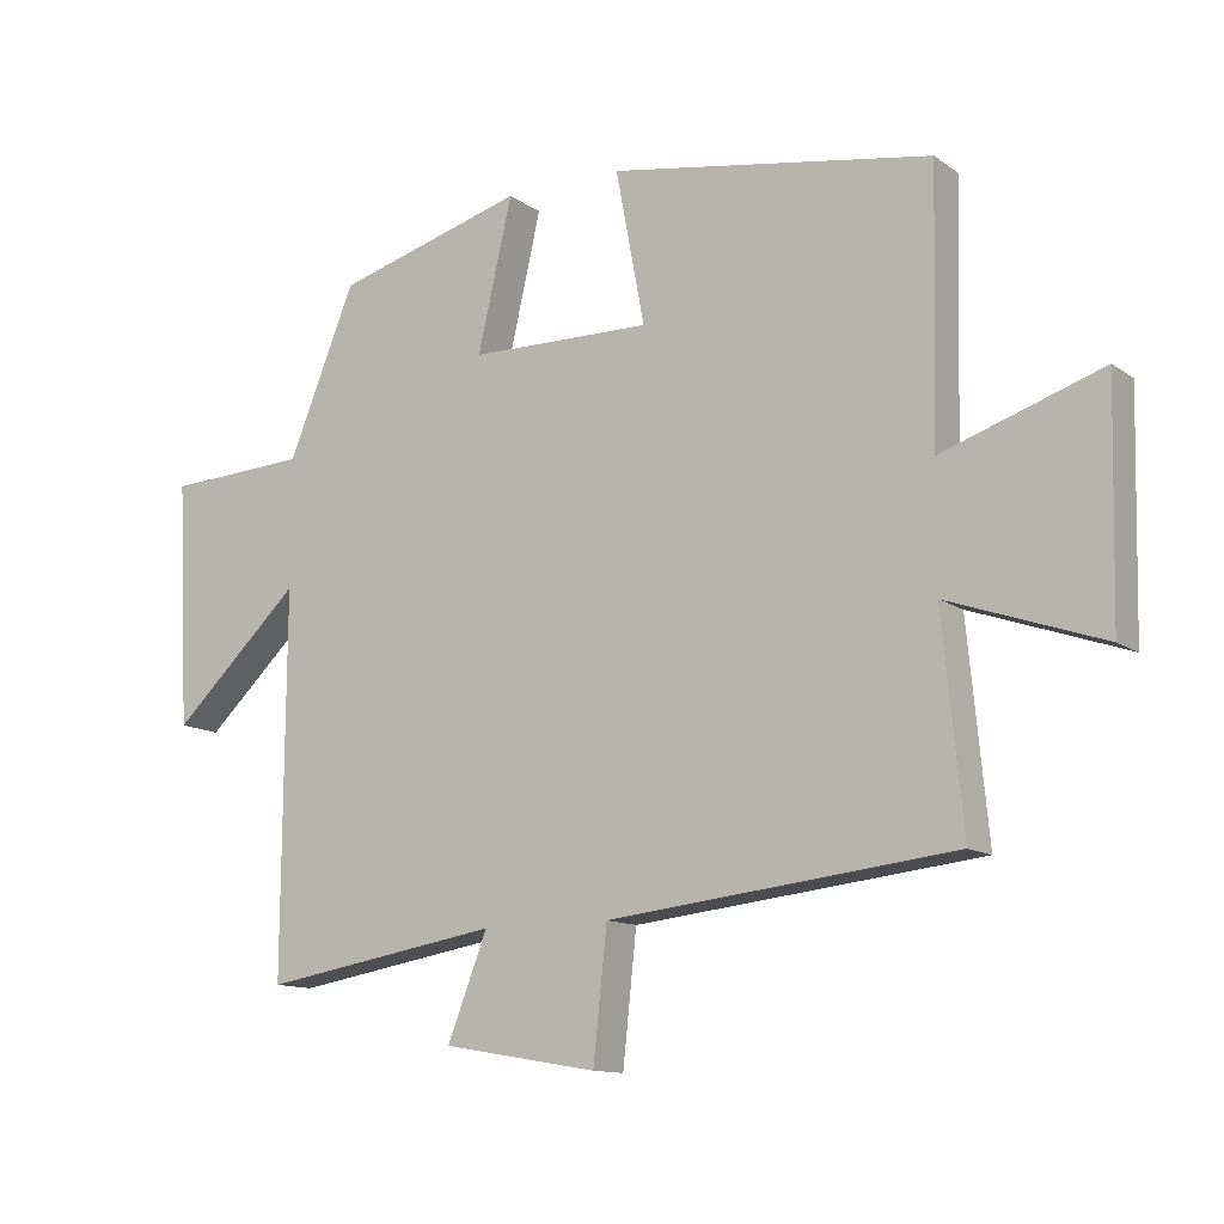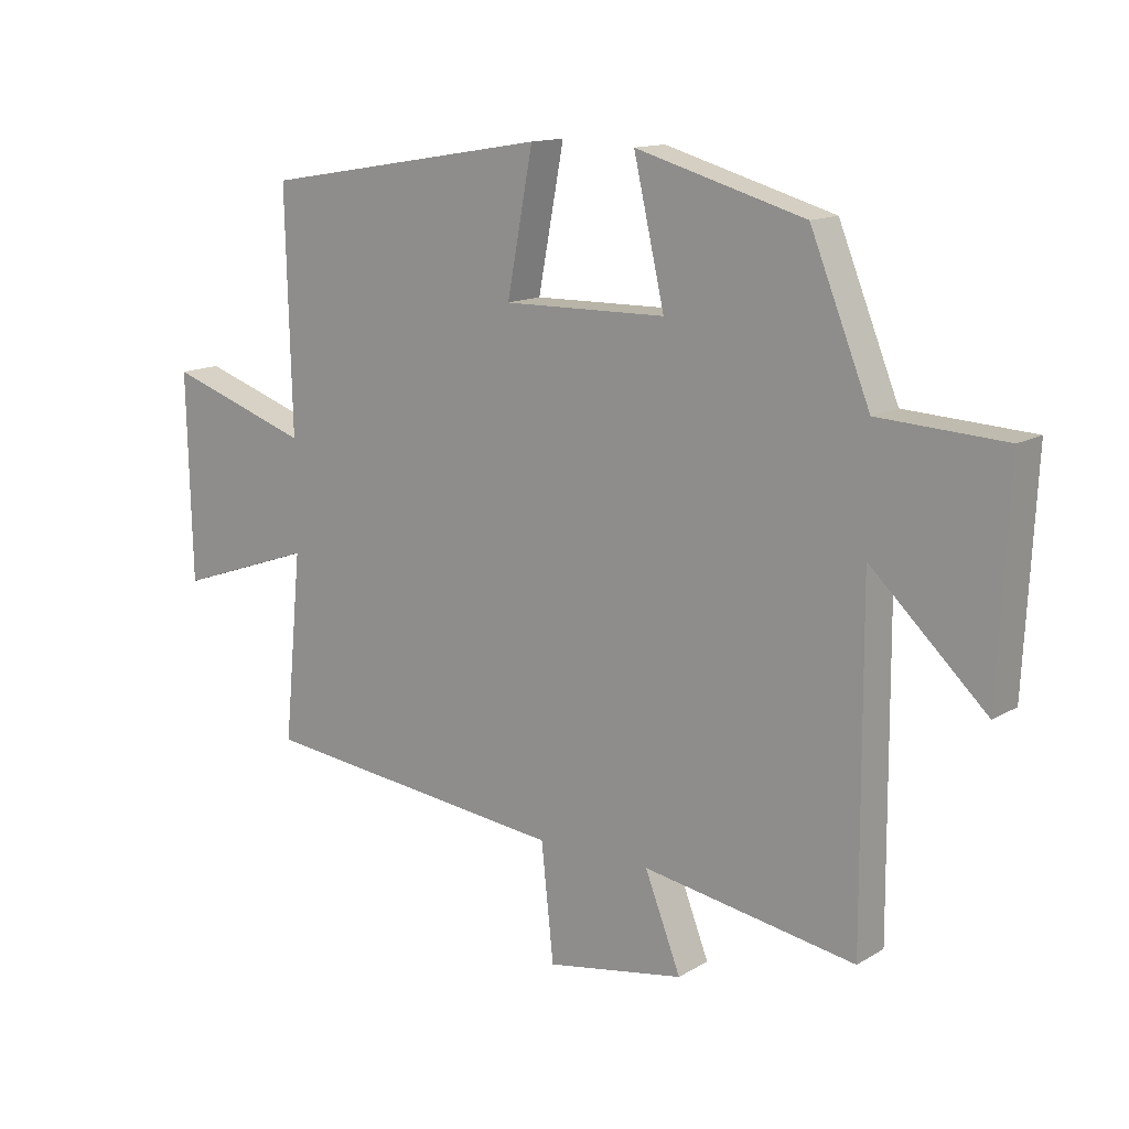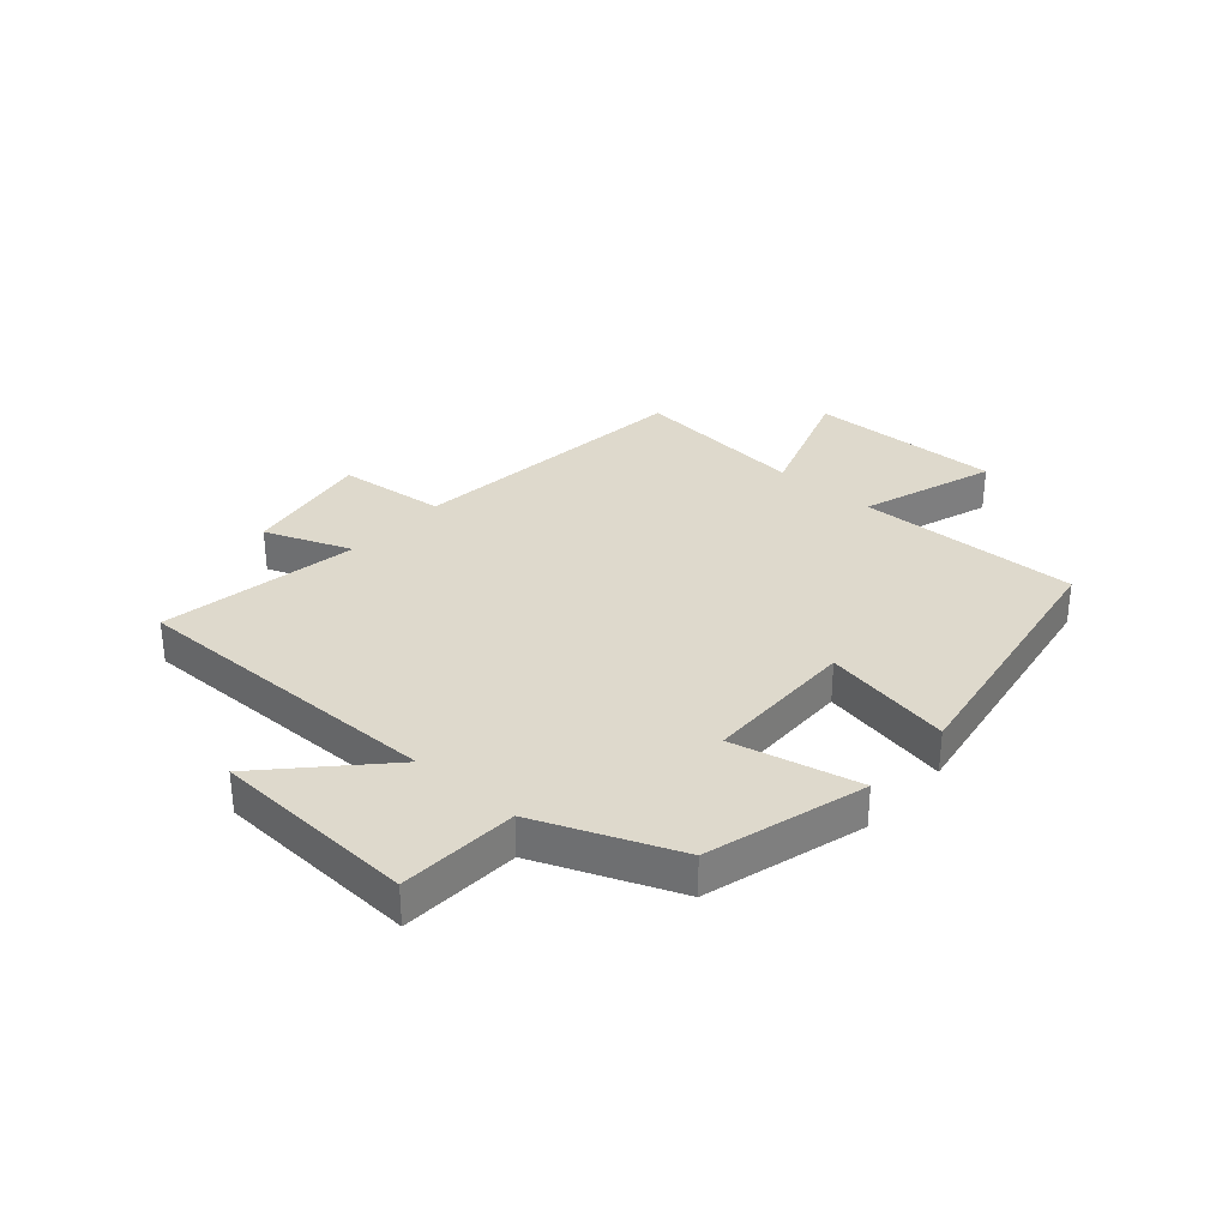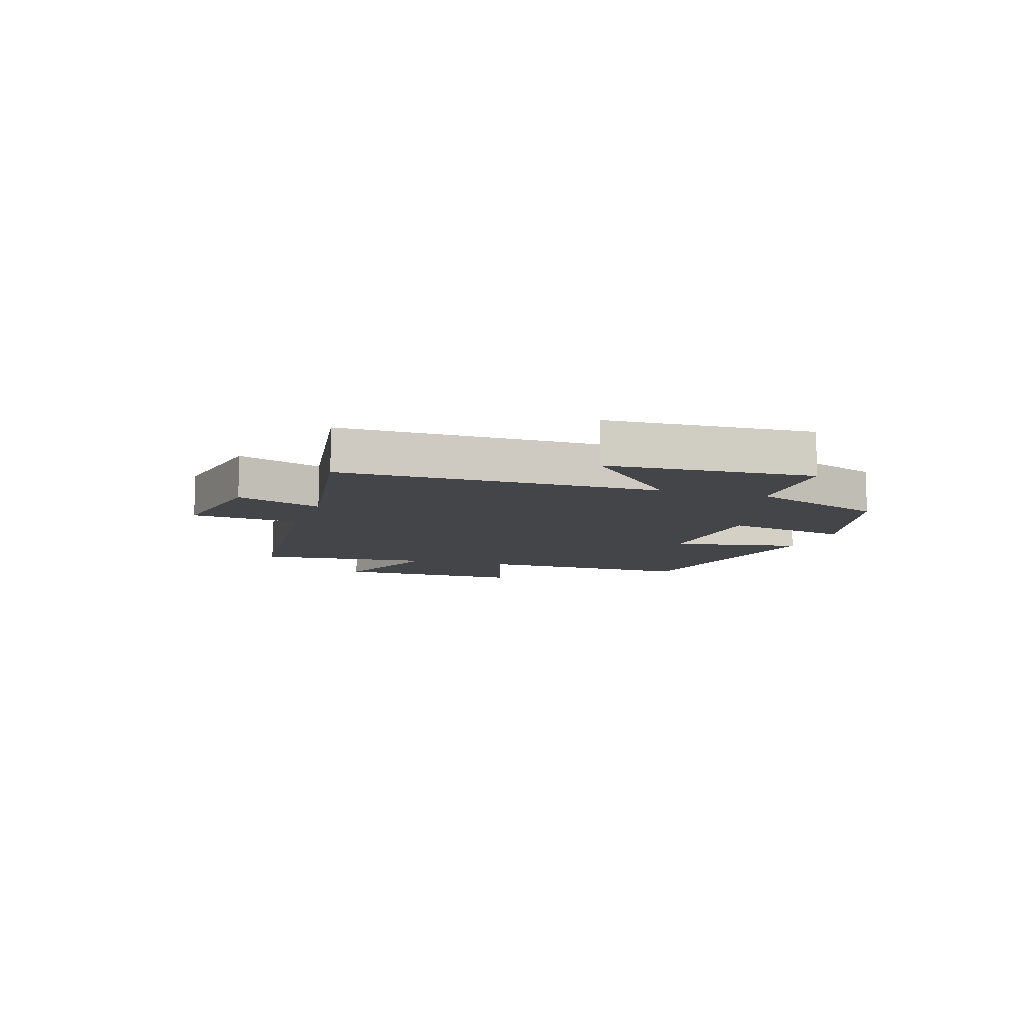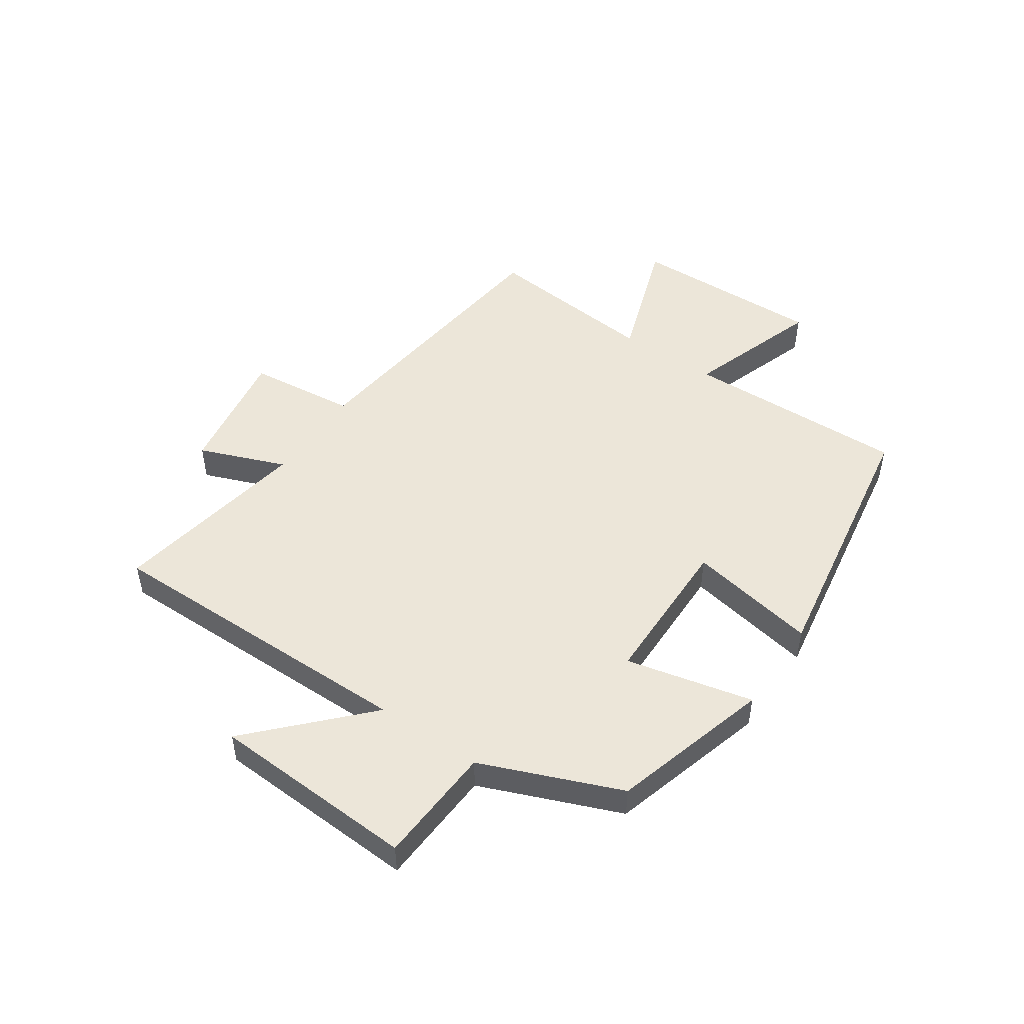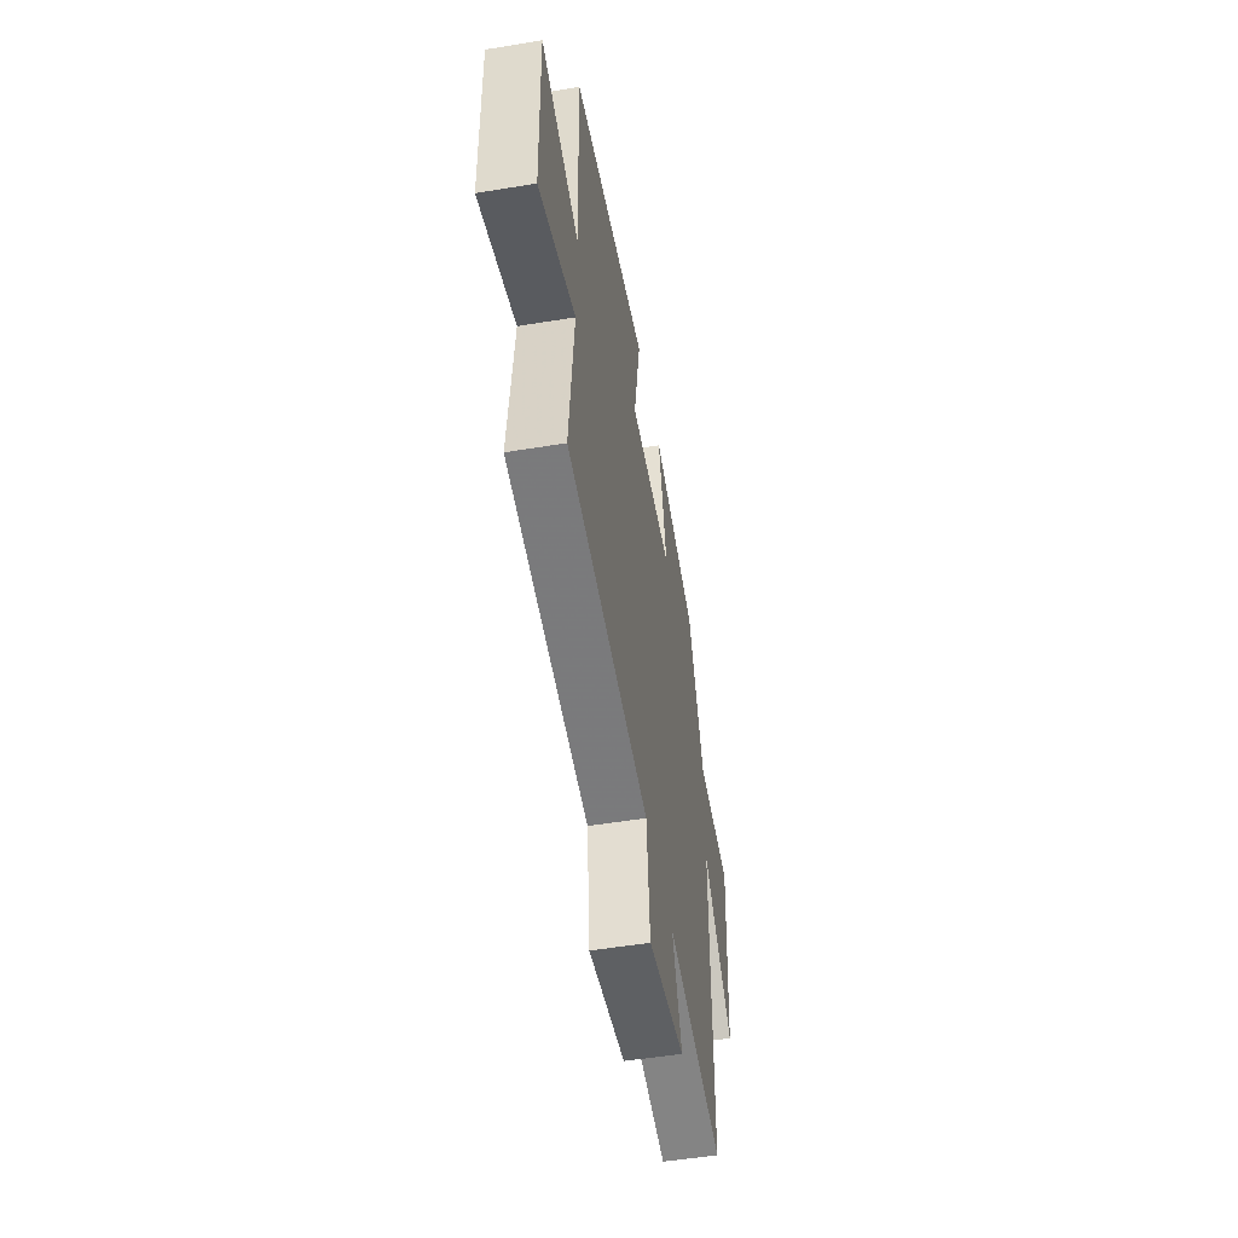
<metadata>
{"format":"obj","ext":"obj","renderer":"f3d","projection":"perspective","resolution":1024,"background":"white","views":[{"elev":-12.3,"azim":32.5,"up":"+Z"},{"elev":13.7,"azim":-142.5,"up":"+Z"},{"elev":32.0,"azim":-48.6,"up":"+Y"},{"elev":-8.7,"azim":-108.2,"up":"+Y"},{"elev":49.2,"azim":-55.6,"up":"+Y"},{"elev":-52.1,"azim":100.1,"up":"+Z"}]}
</metadata>
<code>
v 0.529 0.07 -0.444
v 0.028 0.07 -0.5
v 0.008 0.07 -0.687
v -0.216 0.07 -0.649
v -0.158 0.07 -0.5
v -0.503 0.07 -0.558
v -0.5 0.07 -0.006
v -0.687 0.07 -0.183
v -0.705 0.07 0.171
v -0.5 0.07 0.182
v -0.403 0.07 0.422
v -0.129 0.07 0.5
v -0.179 0.07 0.281
v 0.085 0.07 0.277
v 0.043 0.07 0.5
v 0.51 0.07 0.422
v 0.5 0.07 0.037
v 0.732 0.07 0.115
v 0.724 0.07 -0.219
v 0.5 0.07 -0.141
v 0.529 0 -0.444
v 0.028 0 -0.5
v 0.008 0 -0.687
v -0.216 0 -0.649
v -0.158 0 -0.5
v -0.503 0 -0.558
v -0.5 0 -0.006
v -0.687 0 -0.183
v -0.705 0 0.171
v -0.5 0 0.182
v -0.403 0 0.422
v -0.129 0 0.5
v -0.179 0 0.281
v 0.085 0 0.277
v 0.043 0 0.5
v 0.51 0 0.422
v 0.5 0 0.037
v 0.732 0 0.115
v 0.724 0 -0.219
v 0.5 0 -0.141
f 17 18 19 20
f 14 15 16 17
f 13 14 17 20
f 10 11 12 13
f 20 1 2
f 13 20 2
f 10 13 2
f 7 8 9 10
f 5 6 7
f 10 2 3
f 7 10 3
f 5 7 3
f 3 4 5
f 40 39 38 37
f 37 36 35 34
f 40 37 34 33
f 33 32 31 30
f 22 21 40
f 22 40 33
f 22 33 30
f 30 29 28 27
f 27 26 25
f 23 22 30
f 23 30 27
f 23 27 25
f 25 24 23
f 1 21 22 2
f 2 22 23 3
f 3 23 24 4
f 4 24 25 5
f 5 25 26 6
f 6 26 27 7
f 7 27 28 8
f 8 28 29 9
f 9 29 30 10
f 10 30 31 11
f 11 31 32 12
f 12 32 33 13
f 13 33 34 14
f 14 34 35 15
f 15 35 36 16
f 16 36 37 17
f 17 37 38 18
f 18 38 39 19
f 19 39 40 20
f 20 40 21 1

</code>
